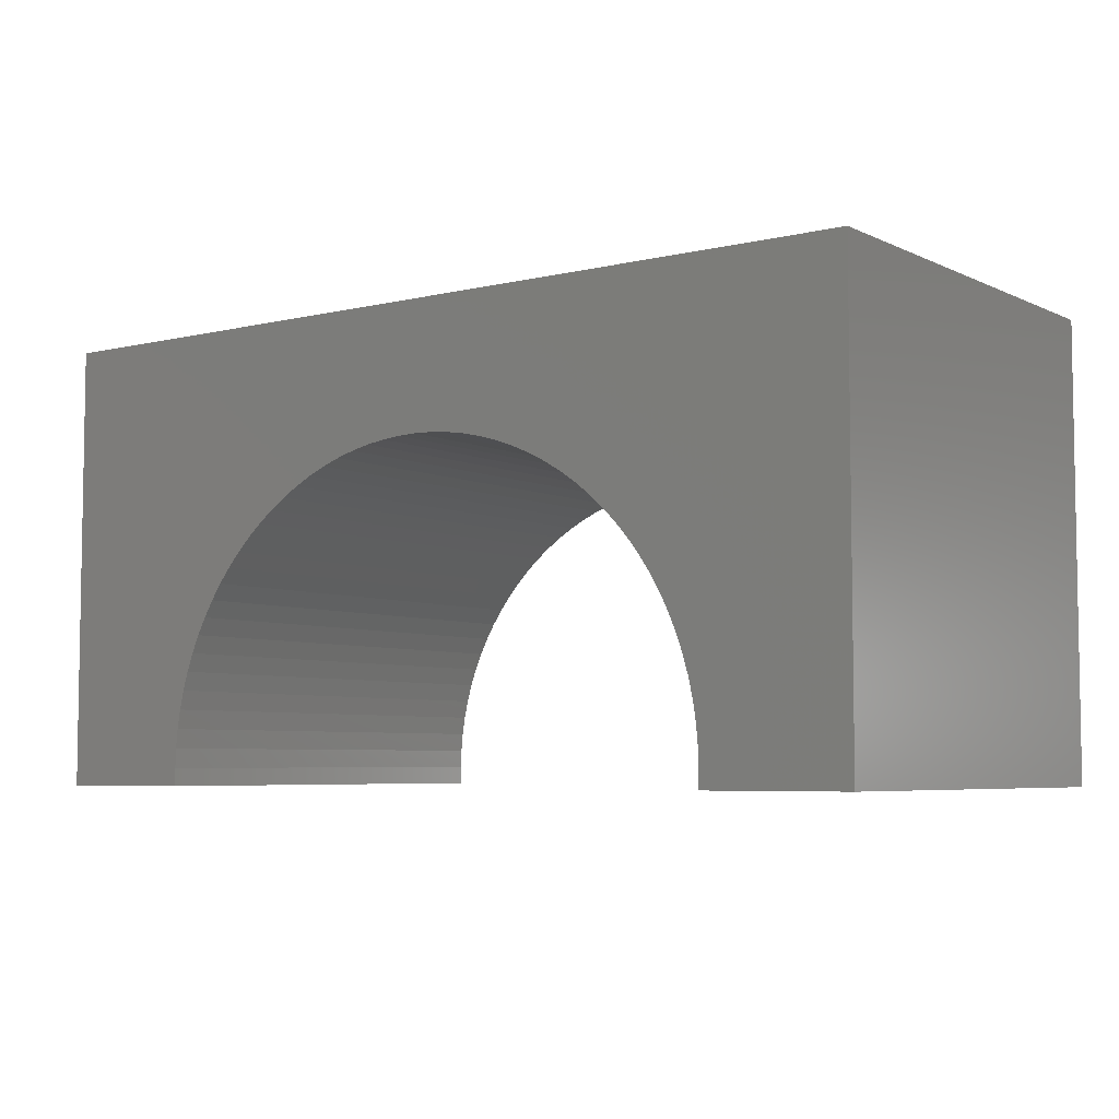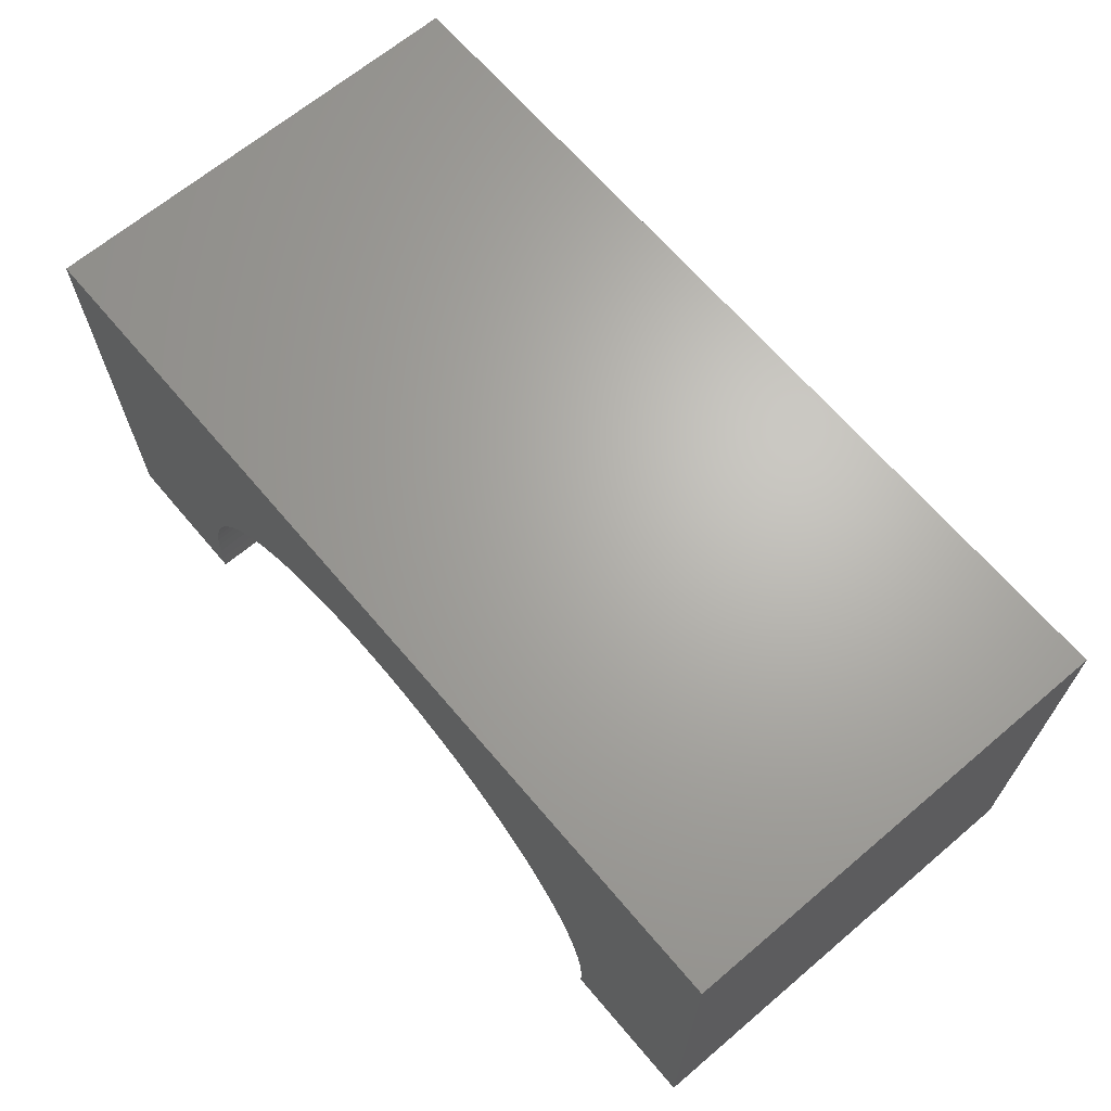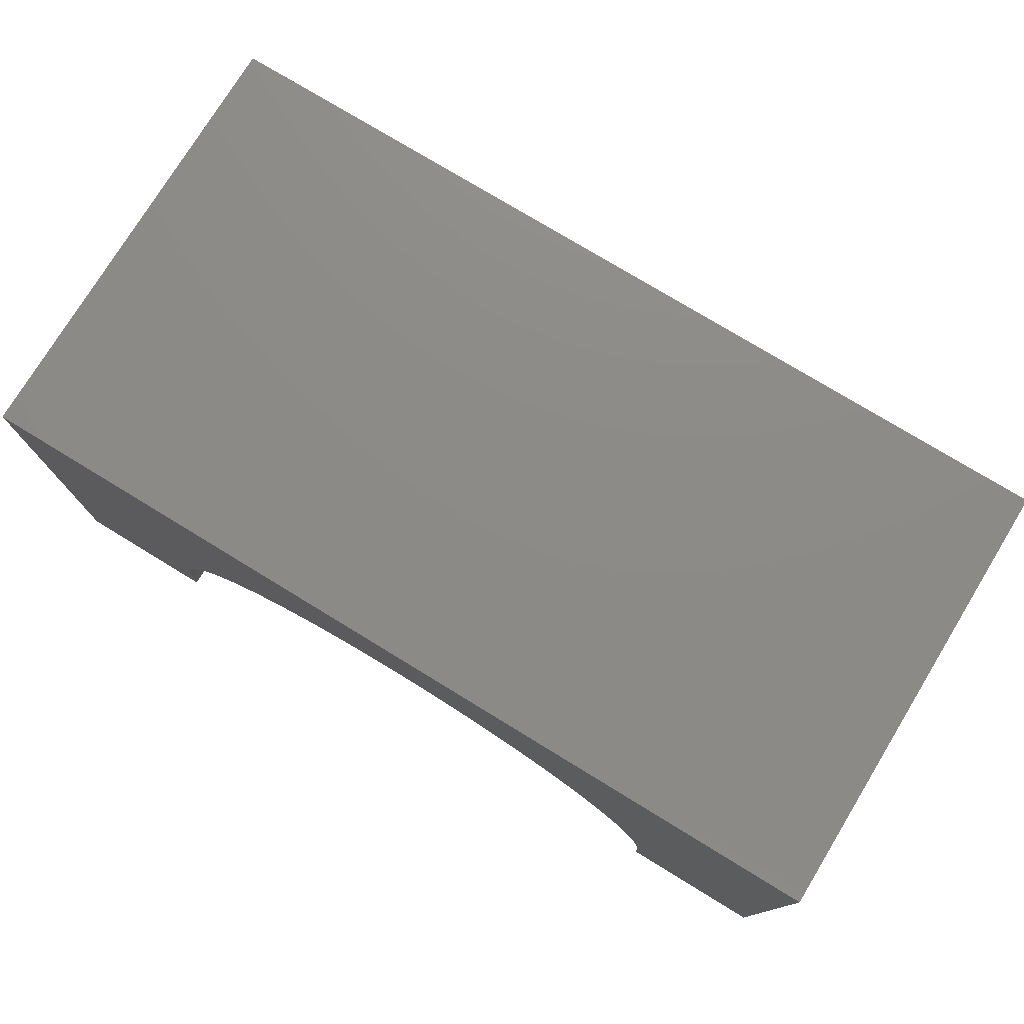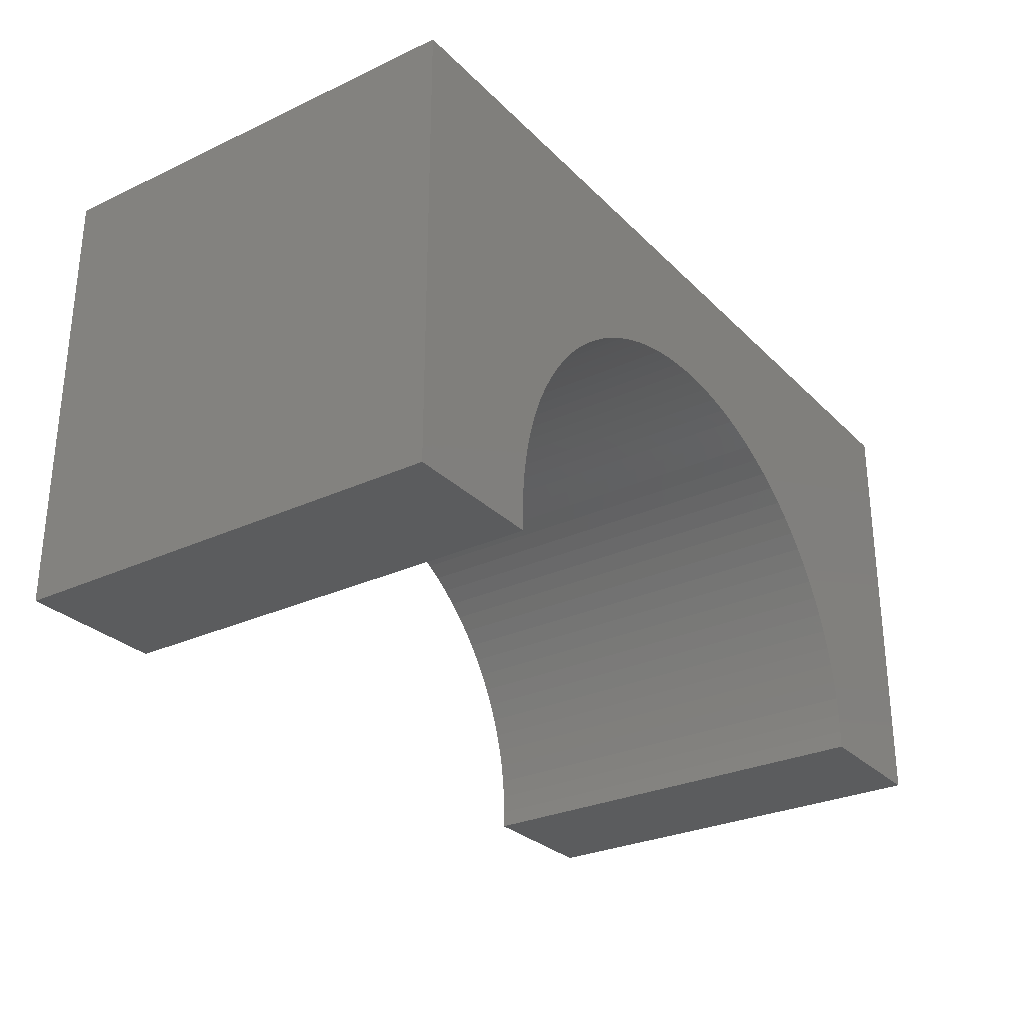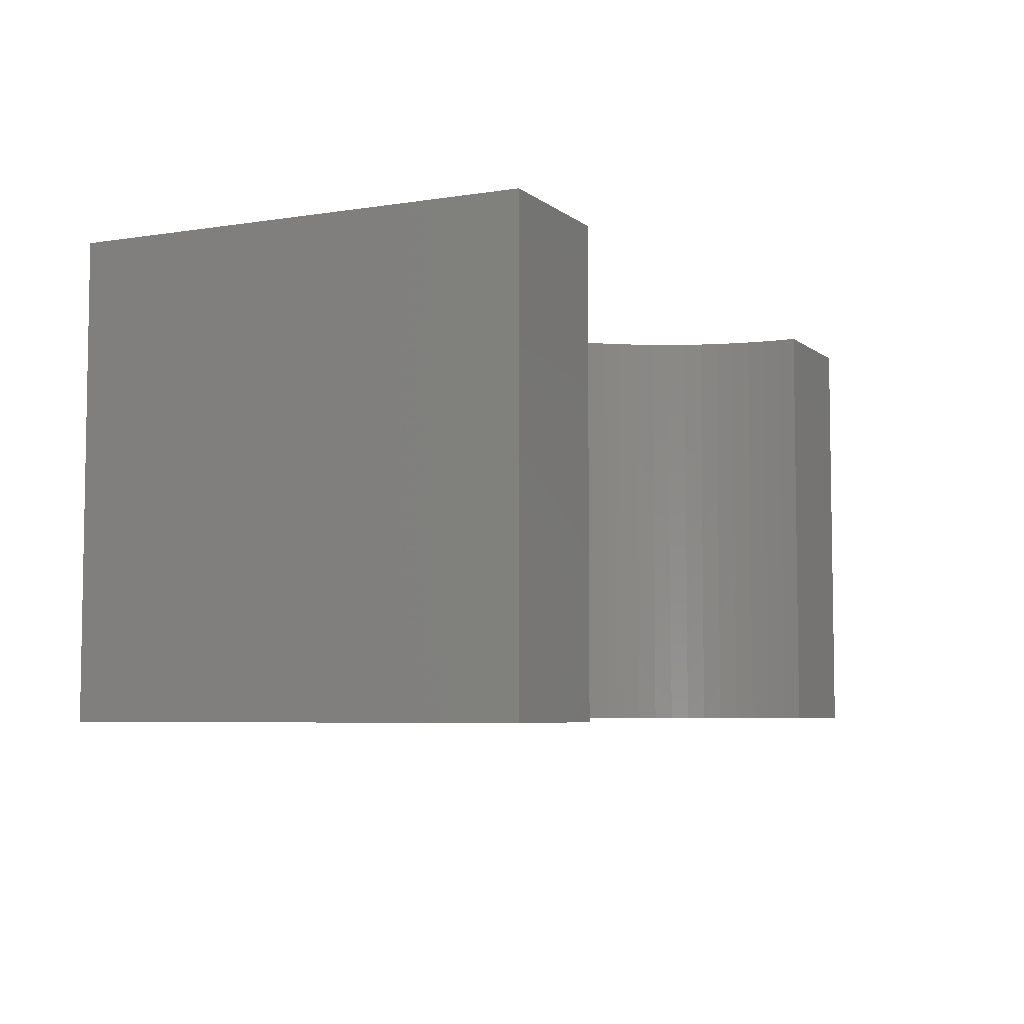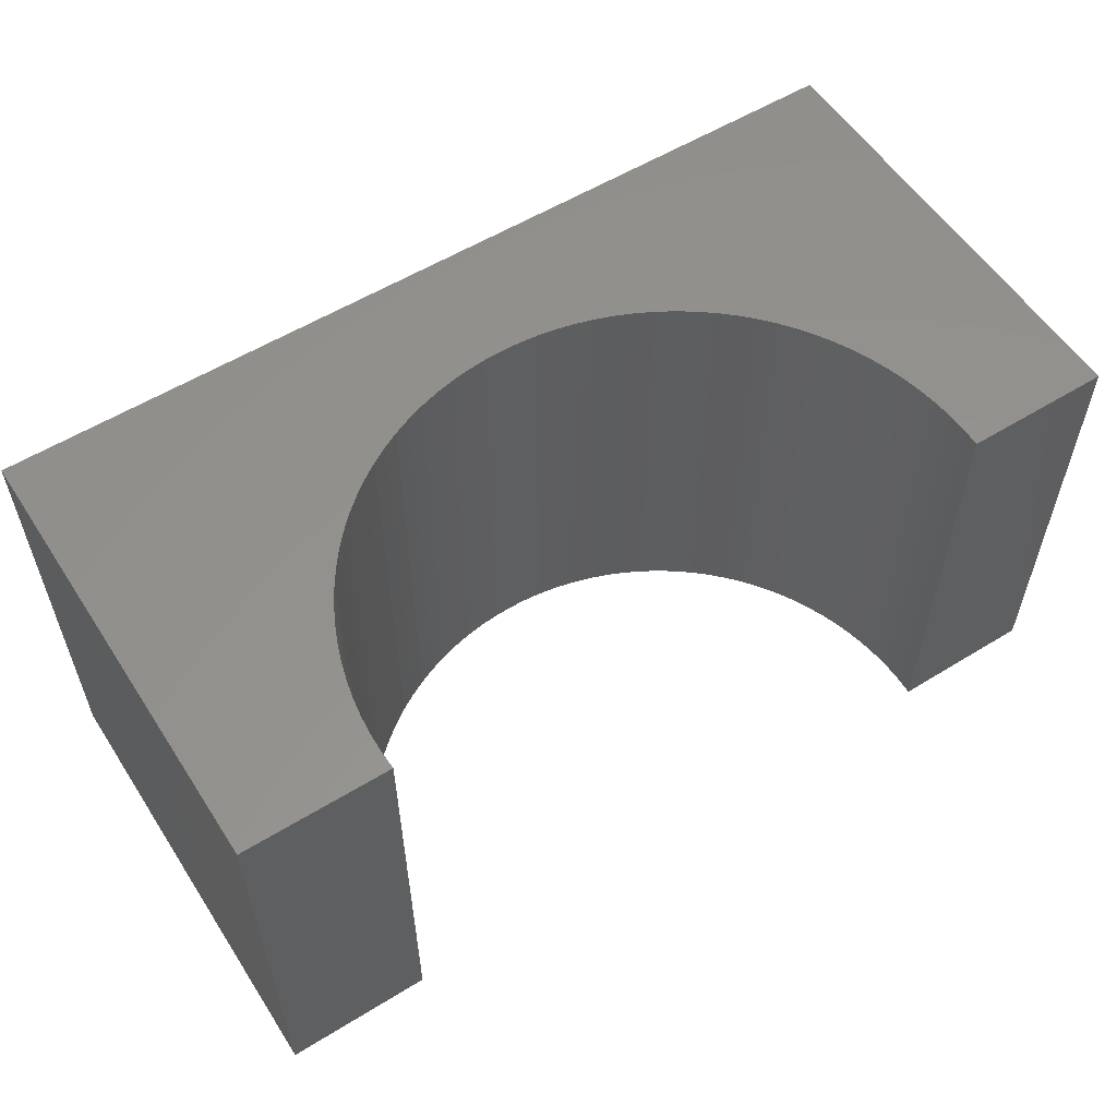
<metadata>
{"format":"stl","ext":"stl","renderer":"f3d","projection":"perspective","resolution":1024,"background":"white","views":[{"elev":-5.5,"azim":-143.8,"up":"+Z"},{"elev":66.4,"azim":49.7,"up":"+Z"},{"elev":76.5,"azim":-148.6,"up":"+Z"},{"elev":-28.6,"azim":-55.1,"up":"+Z"},{"elev":-5.7,"azim":115.9,"up":"+Y"},{"elev":56.6,"azim":147.3,"up":"+Y"}]}
</metadata>
<code>
# stl→obj: 114 verts, 224 faces
v -5 -2.5 -2.5
v -5 2.5 2.5
v -5 2.5 -2.5
v -5 -2.5 2.5
v 5 -2.5 2.5
v 5 2.5 2.5
v 5 2.5 -2.5
v 5 -2.5 -2.5
v 0 2.5 1.1
v 0.2135 2.5 1.093
v 0.4261 2.5 1.073
v 0.6371 2.5 1.04
v 0.8455 2.5 0.9932
v 1.051 2.5 0.9336
v 1.252 2.5 0.8612
v 1.448 2.5 0.7764
v 1.638 2.5 0.6794
v 1.822 2.5 0.5707
v 1.998 2.5 0.4507
v 2.167 2.5 0.3197
v 2.327 2.5 0.1785
v 2.478 2.5 0.02746
v 2.62 2.5 -0.1328
v 2.751 2.5 -0.3015
v 2.871 2.5 -0.4782
v 2.979 2.5 -0.662
v 3.076 2.5 -0.8524
v 3.161 2.5 -1.048
v 3.234 2.5 -1.249
v 3.293 2.5 -1.454
v 3.34 2.5 -1.663
v 3.373 2.5 -1.874
v 3.393 2.5 -2.087
v 3.4 2.5 -2.3
v 3.394 2.5 -2.5
v -0.2135 2.5 1.093
v -0.4261 2.5 1.073
v -0.6371 2.5 1.04
v -0.8455 2.5 0.9932
v -1.051 2.5 0.9336
v -1.252 2.5 0.8612
v -1.448 2.5 0.7764
v -1.638 2.5 0.6794
v -1.822 2.5 0.5707
v -1.998 2.5 0.4507
v -2.167 2.5 0.3197
v -2.327 2.5 0.1785
v -2.478 2.5 0.02746
v -2.62 2.5 -0.1328
v -2.751 2.5 -0.3015
v -2.871 2.5 -0.4782
v -2.979 2.5 -0.662
v -3.076 2.5 -0.8524
v -3.161 2.5 -1.048
v -3.234 2.5 -1.249
v -3.293 2.5 -1.454
v -3.34 2.5 -1.663
v -3.373 2.5 -1.874
v -3.393 2.5 -2.087
v -3.4 2.5 -2.3
v -3.394 2.5 -2.5
v -3.394 -2.5 -2.5
v 3.394 -2.5 -2.5
v 0 -2.5 1.1
v -0.2135 -2.5 1.093
v -0.4261 -2.5 1.073
v -0.6371 -2.5 1.04
v -0.8455 -2.5 0.9932
v -1.051 -2.5 0.9336
v -1.252 -2.5 0.8612
v -1.448 -2.5 0.7764
v -1.638 -2.5 0.6794
v -1.822 -2.5 0.5707
v -1.998 -2.5 0.4507
v -2.167 -2.5 0.3197
v -2.327 -2.5 0.1785
v -2.478 -2.5 0.02746
v -2.62 -2.5 -0.1328
v -2.751 -2.5 -0.3015
v -2.871 -2.5 -0.4782
v -2.979 -2.5 -0.662
v -3.076 -2.5 -0.8524
v -3.161 -2.5 -1.048
v -3.234 -2.5 -1.249
v -3.293 -2.5 -1.454
v -3.34 -2.5 -1.663
v -3.373 -2.5 -1.874
v -3.393 -2.5 -2.087
v -3.4 -2.5 -2.3
v 0.2135 -2.5 1.093
v 0.4261 -2.5 1.073
v 0.6371 -2.5 1.04
v 0.8455 -2.5 0.9932
v 1.051 -2.5 0.9336
v 1.252 -2.5 0.8612
v 1.448 -2.5 0.7764
v 1.638 -2.5 0.6794
v 1.822 -2.5 0.5707
v 1.998 -2.5 0.4507
v 2.167 -2.5 0.3197
v 2.327 -2.5 0.1785
v 2.478 -2.5 0.02746
v 2.62 -2.5 -0.1328
v 2.751 -2.5 -0.3015
v 2.871 -2.5 -0.4782
v 2.979 -2.5 -0.662
v 3.076 -2.5 -0.8524
v 3.161 -2.5 -1.048
v 3.234 -2.5 -1.249
v 3.293 -2.5 -1.454
v 3.34 -2.5 -1.663
v 3.373 -2.5 -1.874
v 3.393 -2.5 -2.087
v 3.4 -2.5 -2.3
f 1 2 3
f 2 1 4
f 2 5 6
f 5 2 4
f 5 7 6
f 7 5 8
f 6 9 2
f 6 10 9
f 6 11 10
f 6 12 11
f 6 13 12
f 6 14 13
f 6 15 14
f 6 16 15
f 6 17 16
f 6 18 17
f 6 19 18
f 6 20 19
f 6 21 20
f 6 22 21
f 6 23 22
f 6 24 23
f 6 25 24
f 6 26 25
f 6 27 26
f 6 28 27
f 7 28 6
f 28 7 29
f 29 7 30
f 30 7 31
f 31 7 32
f 32 7 33
f 33 7 34
f 34 7 35
f 36 2 9
f 37 2 36
f 38 2 37
f 39 2 38
f 40 2 39
f 41 2 40
f 42 2 41
f 43 2 42
f 44 2 43
f 45 2 44
f 46 2 45
f 47 2 46
f 48 2 47
f 49 2 48
f 50 2 49
f 51 2 50
f 52 2 51
f 53 2 52
f 54 2 53
f 3 54 55
f 3 55 56
f 3 56 57
f 3 57 58
f 3 58 59
f 3 59 60
f 3 60 61
f 54 3 2
f 1 61 62
f 61 1 3
f 63 7 8
f 7 63 35
f 4 64 5
f 4 65 64
f 4 66 65
f 4 67 66
f 4 68 67
f 4 69 68
f 4 70 69
f 4 71 70
f 4 72 71
f 4 73 72
f 4 74 73
f 4 75 74
f 4 76 75
f 4 77 76
f 4 78 77
f 4 79 78
f 4 80 79
f 4 81 80
f 4 82 81
f 4 83 82
f 1 83 4
f 83 1 84
f 84 1 85
f 85 1 86
f 86 1 87
f 87 1 88
f 88 1 89
f 89 1 62
f 90 5 64
f 91 5 90
f 92 5 91
f 93 5 92
f 94 5 93
f 95 5 94
f 96 5 95
f 97 5 96
f 98 5 97
f 99 5 98
f 100 5 99
f 101 5 100
f 102 5 101
f 103 5 102
f 104 5 103
f 105 5 104
f 106 5 105
f 107 5 106
f 108 5 107
f 8 108 109
f 8 109 110
f 8 110 111
f 8 111 112
f 8 112 113
f 8 113 114
f 8 114 63
f 108 8 5
f 114 33 34
f 33 114 113
f 88 60 59
f 60 88 89
f 65 9 64
f 9 65 36
f 66 36 65
f 36 66 37
f 113 32 33
f 32 113 112
f 87 59 58
f 59 87 88
f 86 58 57
f 58 86 87
f 67 37 66
f 37 67 38
f 70 40 69
f 40 70 41
f 81 53 52
f 53 81 82
f 94 15 95
f 15 94 14
f 104 23 24
f 23 104 103
f 63 34 35
f 34 63 114
f 89 61 60
f 61 89 62
f 83 55 54
f 55 83 84
f 64 10 90
f 10 64 9
f 93 14 94
f 14 93 13
f 91 12 92
f 12 91 11
f 97 18 98
f 18 97 17
f 99 20 100
f 20 99 19
f 95 16 96
f 16 95 15
f 112 31 32
f 31 112 111
f 107 26 27
f 26 107 106
f 109 28 29
f 28 109 108
f 105 24 25
f 24 105 104
f 103 22 23
f 22 103 102
f 100 21 101
f 21 100 20
f 68 38 67
f 38 68 39
f 73 43 72
f 43 73 44
f 74 44 73
f 44 74 45
f 72 42 71
f 42 72 43
f 69 39 68
f 39 69 40
f 77 49 48
f 49 77 78
f 82 54 53
f 54 82 83
f 84 56 55
f 56 84 85
f 90 11 91
f 11 90 10
f 92 13 93
f 13 92 12
f 98 19 99
f 19 98 18
f 96 17 97
f 17 96 16
f 108 27 28
f 27 108 107
f 111 30 31
f 30 111 110
f 110 29 30
f 29 110 109
f 106 25 26
f 25 106 105
f 101 22 102
f 22 101 21
f 77 47 76
f 47 77 48
f 76 46 75
f 46 76 47
f 71 41 70
f 41 71 42
f 79 51 50
f 51 79 80
f 78 50 49
f 50 78 79
f 80 52 51
f 52 80 81
f 75 45 74
f 45 75 46
f 85 57 56
f 57 85 86

</code>
